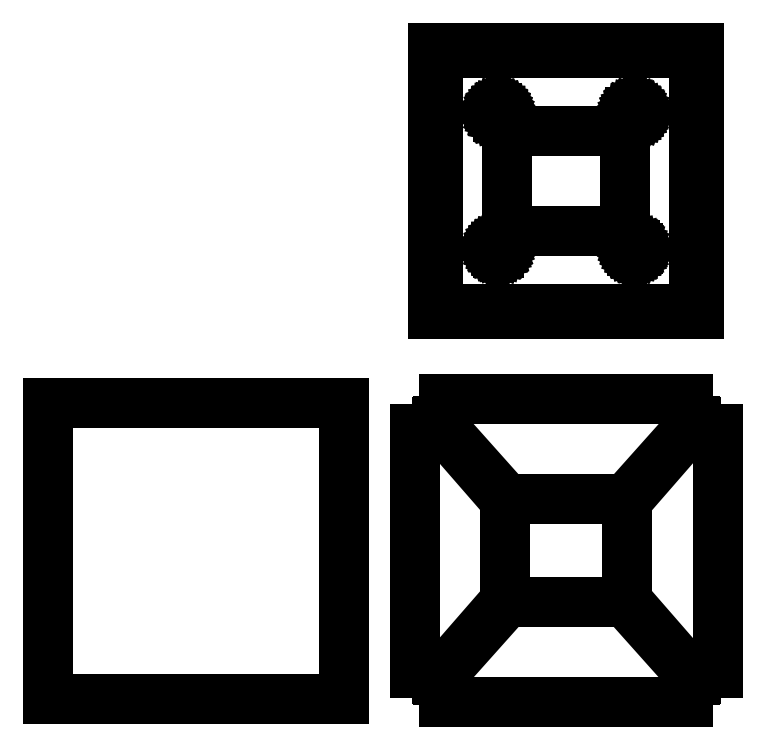
<metadata>
{"format":"dxf","ext":"dxf","renderer":"ezdxf+matplotlib","layout":"modelspace","background":"white","min_lineweight":24,"dpi":150}
</metadata>
<code>
0
SECTION
2
ENTITIES
0
LINE
8
0
10
136
20
136
11
64
21
136
0
LINE
8
0
10
64
20
136
11
64
21
64
0
LINE
8
0
10
64
20
64
11
136
21
64
0
LINE
8
0
10
136
20
64
11
136
21
136
0
LINE
8
0
10
66.95
20
134.6
11
66.95
21
135.4
0
LINE
8
0
10
66.95
20
135.4
11
133.1
21
135.4
0
LINE
8
0
10
133.1
20
135.4
11
133.1
21
134.6
0
LINE
8
0
10
133.1
20
134.6
11
66.95
21
134.6
0
LINE
8
0
10
64.6
20
66.95
11
64.6
21
133.1
0
LINE
8
0
10
64.6
20
133.1
11
65.4
21
133.1
0
LINE
8
0
10
65.4
20
133.1
11
65.4
21
66.95
0
LINE
8
0
10
65.4
20
66.95
11
64.6
21
66.95
0
LINE
8
0
10
134.6
20
66.95
11
134.6
21
133.1
0
LINE
8
0
10
134.6
20
133.1
11
135.4
21
133.1
0
LINE
8
0
10
135.4
20
133.1
11
135.4
21
66.95
0
LINE
8
0
10
135.4
20
66.95
11
134.6
21
66.95
0
LINE
8
0
10
81.51
20
117.4
11
81.47
21
117.4
0
LINE
8
0
10
81.47
20
117.4
11
81.29
21
117.4
0
LINE
8
0
10
81.29
20
117.4
11
81.09
21
117.5
0
LINE
8
0
10
81.09
20
117.5
11
80.91
21
117.7
0
LINE
8
0
10
80.91
20
117.7
11
80.77
21
117.9
0
LINE
8
0
10
80.77
20
117.9
11
80.67
21
118.1
0
LINE
8
0
10
80.67
20
118.1
11
80.63
21
118.2
0
LINE
8
0
10
80.63
20
118.2
11
80.62
21
118.3
0
LINE
8
0
10
80.62
20
118.3
11
80.62
21
118.5
0
LINE
8
0
10
80.62
20
118.5
11
80.62
21
118.5
0
LINE
8
0
10
80.62
20
118.5
11
80.66
21
118.7
0
LINE
8
0
10
80.66
20
118.7
11
80.68
21
118.7
0
LINE
8
0
10
80.68
20
118.7
11
80.76
21
118.9
0
LINE
8
0
10
80.76
20
118.9
11
80.78
21
118.9
0
LINE
8
0
10
80.78
20
118.9
11
80.89
21
119.1
0
LINE
8
0
10
80.89
20
119.1
11
80.92
21
119.1
0
LINE
8
0
10
80.92
20
119.1
11
81.08
21
119.2
0
LINE
8
0
10
81.08
20
119.2
11
81.12
21
119.2
0
LINE
8
0
10
81.12
20
119.2
11
81.3
21
119.3
0
LINE
8
0
10
81.3
20
119.3
11
81.34
21
119.3
0
LINE
8
0
10
81.34
20
119.3
11
81.53
21
119.4
0
LINE
8
0
10
81.53
20
119.4
11
81.58
21
119.4
0
LINE
8
0
10
81.58
20
119.4
11
81.78
21
119.4
0
LINE
8
0
10
81.78
20
119.4
11
81.81
21
119.4
0
LINE
8
0
10
81.81
20
119.4
11
82.01
21
119.3
0
LINE
8
0
10
82.01
20
119.3
11
82.04
21
119.3
0
LINE
8
0
10
82.04
20
119.3
11
82.22
21
119.2
0
LINE
8
0
10
82.22
20
119.2
11
82.25
21
119.2
0
LINE
8
0
10
82.25
20
119.2
11
82.39
21
119
0
LINE
8
0
10
82.39
20
119
11
82.41
21
119
0
LINE
8
0
10
82.41
20
119
11
82.52
21
118.8
0
LINE
8
0
10
82.52
20
118.8
11
82.53
21
118.8
0
LINE
8
0
10
82.53
20
118.8
11
82.59
21
118.6
0
LINE
8
0
10
82.59
20
118.6
11
82.6
21
118.5
0
LINE
8
0
10
82.6
20
118.5
11
82.61
21
118.3
0
LINE
8
0
10
82.61
20
118.3
11
82.61
21
118.3
0
LINE
8
0
10
82.61
20
118.3
11
82.57
21
118.1
0
LINE
8
0
10
82.57
20
118.1
11
82.56
21
118.1
0
LINE
8
0
10
82.56
20
118.1
11
82.48
21
117.9
0
LINE
8
0
10
82.48
20
117.9
11
82.46
21
117.9
0
LINE
8
0
10
82.46
20
117.9
11
82.34
21
117.7
0
LINE
8
0
10
82.34
20
117.7
11
82.31
21
117.7
0
LINE
8
0
10
82.31
20
117.7
11
82.16
21
117.5
0
LINE
8
0
10
82.16
20
117.5
11
82.13
21
117.5
0
LINE
8
0
10
82.13
20
117.5
11
81.96
21
117.4
0
LINE
8
0
10
81.96
20
117.4
11
81.92
21
117.4
0
LINE
8
0
10
81.92
20
117.4
11
81.74
21
117.4
0
LINE
8
0
10
81.74
20
117.4
11
81.7
21
117.4
0
LINE
8
0
10
81.7
20
117.4
11
81.51
21
117.4
0
LINE
8
0
10
118.3
20
117.4
11
118.1
21
117.4
0
LINE
8
0
10
118.1
20
117.4
11
118.1
21
117.4
0
LINE
8
0
10
118.1
20
117.4
11
117.9
21
117.5
0
LINE
8
0
10
117.9
20
117.5
11
117.9
21
117.5
0
LINE
8
0
10
117.9
20
117.5
11
117.7
21
117.7
0
LINE
8
0
10
117.7
20
117.7
11
117.7
21
117.7
0
LINE
8
0
10
117.7
20
117.7
11
117.5
21
117.8
0
LINE
8
0
10
117.5
20
117.8
11
117.5
21
117.9
0
LINE
8
0
10
117.5
20
117.9
11
117.4
21
118
0
LINE
8
0
10
117.4
20
118
11
117.4
21
118.1
0
LINE
8
0
10
117.4
20
118.1
11
117.4
21
118.3
0
LINE
8
0
10
117.4
20
118.3
11
117.4
21
118.3
0
LINE
8
0
10
117.4
20
118.3
11
117.4
21
118.5
0
LINE
8
0
10
117.4
20
118.5
11
117.4
21
118.5
0
LINE
8
0
10
117.4
20
118.5
11
117.4
21
118.7
0
LINE
8
0
10
117.4
20
118.7
11
117.5
21
118.9
0
LINE
8
0
10
117.5
20
118.9
11
117.7
21
119.1
0
LINE
8
0
10
117.7
20
119.1
11
117.9
21
119.2
0
LINE
8
0
10
117.9
20
119.2
11
118.1
21
119.3
0
LINE
8
0
10
118.1
20
119.3
11
118.2
21
119.4
0
LINE
8
0
10
118.2
20
119.4
11
118.3
21
119.4
0
LINE
8
0
10
118.3
20
119.4
11
118.5
21
119.4
0
LINE
8
0
10
118.5
20
119.4
11
118.5
21
119.4
0
LINE
8
0
10
118.5
20
119.4
11
118.7
21
119.3
0
LINE
8
0
10
118.7
20
119.3
11
118.7
21
119.3
0
LINE
8
0
10
118.7
20
119.3
11
118.9
21
119.2
0
LINE
8
0
10
118.9
20
119.2
11
118.9
21
119.2
0
LINE
8
0
10
118.9
20
119.2
11
119.1
21
119.1
0
LINE
8
0
10
119.1
20
119.1
11
119.1
21
119.1
0
LINE
8
0
10
119.1
20
119.1
11
119.2
21
118.9
0
LINE
8
0
10
119.2
20
118.9
11
119.2
21
118.9
0
LINE
8
0
10
119.2
20
118.9
11
119.3
21
118.7
0
LINE
8
0
10
119.3
20
118.7
11
119.3
21
118.7
0
LINE
8
0
10
119.3
20
118.7
11
119.4
21
118.5
0
LINE
8
0
10
119.4
20
118.5
11
119.4
21
118.4
0
LINE
8
0
10
119.4
20
118.4
11
119.4
21
118.2
0
LINE
8
0
10
119.4
20
118.2
11
119.4
21
118.2
0
LINE
8
0
10
119.4
20
118.2
11
119.3
21
118
0
LINE
8
0
10
119.3
20
118
11
119.3
21
118
0
LINE
8
0
10
119.3
20
118
11
119.2
21
117.8
0
LINE
8
0
10
119.2
20
117.8
11
119.2
21
117.8
0
LINE
8
0
10
119.2
20
117.8
11
119
21
117.6
0
LINE
8
0
10
119
20
117.6
11
119
21
117.6
0
LINE
8
0
10
119
20
117.6
11
118.8
21
117.5
0
LINE
8
0
10
118.8
20
117.5
11
118.8
21
117.5
0
LINE
8
0
10
118.8
20
117.5
11
118.6
21
117.4
0
LINE
8
0
10
118.6
20
117.4
11
118.5
21
117.4
0
LINE
8
0
10
118.5
20
117.4
11
118.3
21
117.4
0
LINE
8
0
10
118.3
20
117.4
11
118.3
21
117.4
0
LINE
8
0
10
84
20
86.5
11
84
21
113.5
0
LINE
8
0
10
84
20
113.5
11
116
21
113.5
0
LINE
8
0
10
116
20
113.5
11
116
21
86.5
0
LINE
8
0
10
116
20
86.5
11
84
21
86.5
0
LINE
8
0
10
81.53
20
80.62
11
81.49
21
80.62
0
LINE
8
0
10
81.49
20
80.62
11
81.31
21
80.66
0
LINE
8
0
10
81.31
20
80.66
11
81.27
21
80.68
0
LINE
8
0
10
81.27
20
80.68
11
81.1
21
80.76
0
LINE
8
0
10
81.1
20
80.76
11
81.07
21
80.78
0
LINE
8
0
10
81.07
20
80.78
11
80.92
21
80.89
0
LINE
8
0
10
80.92
20
80.89
11
80.89
21
80.92
0
LINE
8
0
10
80.89
20
80.92
11
80.77
21
81.08
0
LINE
8
0
10
80.77
20
81.08
11
80.75
21
81.12
0
LINE
8
0
10
80.75
20
81.12
11
80.67
21
81.3
0
LINE
8
0
10
80.67
20
81.3
11
80.66
21
81.34
0
LINE
8
0
10
80.66
20
81.34
11
80.62
21
81.53
0
LINE
8
0
10
80.62
20
81.53
11
80.62
21
81.58
0
LINE
8
0
10
80.62
20
81.58
11
80.63
21
81.78
0
LINE
8
0
10
80.63
20
81.78
11
80.64
21
81.81
0
LINE
8
0
10
80.64
20
81.81
11
80.7
21
82.01
0
LINE
8
0
10
80.7
20
82.01
11
80.71
21
82.04
0
LINE
8
0
10
80.71
20
82.04
11
80.82
21
82.22
0
LINE
8
0
10
80.82
20
82.22
11
80.84
21
82.25
0
LINE
8
0
10
80.84
20
82.25
11
80.98
21
82.39
0
LINE
8
0
10
80.98
20
82.39
11
81.02
21
82.41
0
LINE
8
0
10
81.02
20
82.41
11
81.19
21
82.52
0
LINE
8
0
10
81.19
20
82.52
11
81.22
21
82.53
0
LINE
8
0
10
81.22
20
82.53
11
81.42
21
82.59
0
LINE
8
0
10
81.42
20
82.59
11
81.45
21
82.6
0
LINE
8
0
10
81.45
20
82.6
11
81.66
21
82.61
0
LINE
8
0
10
81.66
20
82.61
11
81.7
21
82.61
0
LINE
8
0
10
81.7
20
82.61
11
81.89
21
82.57
0
LINE
8
0
10
81.89
20
82.57
11
81.93
21
82.56
0
LINE
8
0
10
81.93
20
82.56
11
82.11
21
82.48
0
LINE
8
0
10
82.11
20
82.48
11
82.15
21
82.46
0
LINE
8
0
10
82.15
20
82.46
11
82.31
21
82.34
0
LINE
8
0
10
82.31
20
82.34
11
82.34
21
82.31
0
LINE
8
0
10
82.34
20
82.31
11
82.45
21
82.16
0
LINE
8
0
10
82.45
20
82.16
11
82.47
21
82.13
0
LINE
8
0
10
82.47
20
82.13
11
82.55
21
81.96
0
LINE
8
0
10
82.55
20
81.96
11
82.57
21
81.92
0
LINE
8
0
10
82.57
20
81.92
11
82.61
21
81.74
0
LINE
8
0
10
82.61
20
81.74
11
82.61
21
81.7
0
LINE
8
0
10
82.61
20
81.7
11
82.61
21
81.51
0
LINE
8
0
10
82.61
20
81.51
11
82.6
21
81.47
0
LINE
8
0
10
82.6
20
81.47
11
82.56
21
81.29
0
LINE
8
0
10
82.56
20
81.29
11
82.46
21
81.09
0
LINE
8
0
10
82.46
20
81.09
11
82.32
21
80.91
0
LINE
8
0
10
82.32
20
80.91
11
82.14
21
80.77
0
LINE
8
0
10
82.14
20
80.77
11
81.94
21
80.67
0
LINE
8
0
10
81.94
20
80.67
11
81.76
21
80.63
0
LINE
8
0
10
81.76
20
80.63
11
81.72
21
80.62
0
LINE
8
0
10
81.72
20
80.62
11
81.53
21
80.62
0
LINE
8
0
10
118.2
20
80.63
11
118.2
21
80.64
0
LINE
8
0
10
118.2
20
80.64
11
118
21
80.7
0
LINE
8
0
10
118
20
80.7
11
118
21
80.71
0
LINE
8
0
10
118
20
80.71
11
117.8
21
80.82
0
LINE
8
0
10
117.8
20
80.82
11
117.8
21
80.84
0
LINE
8
0
10
117.8
20
80.84
11
117.6
21
80.98
0
LINE
8
0
10
117.6
20
80.98
11
117.6
21
81.02
0
LINE
8
0
10
117.6
20
81.02
11
117.5
21
81.19
0
LINE
8
0
10
117.5
20
81.19
11
117.5
21
81.22
0
LINE
8
0
10
117.5
20
81.22
11
117.4
21
81.42
0
LINE
8
0
10
117.4
20
81.42
11
117.4
21
81.45
0
LINE
8
0
10
117.4
20
81.45
11
117.4
21
81.66
0
LINE
8
0
10
117.4
20
81.66
11
117.4
21
81.7
0
LINE
8
0
10
117.4
20
81.7
11
117.4
21
81.89
0
LINE
8
0
10
117.4
20
81.89
11
117.4
21
81.93
0
LINE
8
0
10
117.4
20
81.93
11
117.5
21
82.11
0
LINE
8
0
10
117.5
20
82.11
11
117.5
21
82.15
0
LINE
8
0
10
117.5
20
82.15
11
117.7
21
82.31
0
LINE
8
0
10
117.7
20
82.31
11
117.7
21
82.34
0
LINE
8
0
10
117.7
20
82.34
11
117.8
21
82.45
0
LINE
8
0
10
117.8
20
82.45
11
117.9
21
82.47
0
LINE
8
0
10
117.9
20
82.47
11
118
21
82.55
0
LINE
8
0
10
118
20
82.55
11
118.1
21
82.57
0
LINE
8
0
10
118.1
20
82.57
11
118.3
21
82.61
0
LINE
8
0
10
118.3
20
82.61
11
118.3
21
82.61
0
LINE
8
0
10
118.3
20
82.61
11
118.5
21
82.61
0
LINE
8
0
10
118.5
20
82.61
11
118.5
21
82.6
0
LINE
8
0
10
118.5
20
82.6
11
118.7
21
82.56
0
LINE
8
0
10
118.7
20
82.56
11
118.9
21
82.46
0
LINE
8
0
10
118.9
20
82.46
11
119.1
21
82.32
0
LINE
8
0
10
119.1
20
82.32
11
119.2
21
82.14
0
LINE
8
0
10
119.2
20
82.14
11
119.3
21
81.94
0
LINE
8
0
10
119.3
20
81.94
11
119.4
21
81.76
0
LINE
8
0
10
119.4
20
81.76
11
119.4
21
81.72
0
LINE
8
0
10
119.4
20
81.72
11
119.4
21
81.53
0
LINE
8
0
10
119.4
20
81.53
11
119.4
21
81.49
0
LINE
8
0
10
119.4
20
81.49
11
119.3
21
81.31
0
LINE
8
0
10
119.3
20
81.31
11
119.3
21
81.27
0
LINE
8
0
10
119.3
20
81.27
11
119.2
21
81.1
0
LINE
8
0
10
119.2
20
81.1
11
119.2
21
81.07
0
LINE
8
0
10
119.2
20
81.07
11
119.1
21
80.92
0
LINE
8
0
10
119.1
20
80.92
11
119.1
21
80.89
0
LINE
8
0
10
119.1
20
80.89
11
118.9
21
80.77
0
LINE
8
0
10
118.9
20
80.77
11
118.9
21
80.75
0
LINE
8
0
10
118.9
20
80.75
11
118.7
21
80.67
0
LINE
8
0
10
118.7
20
80.67
11
118.7
21
80.66
0
LINE
8
0
10
118.7
20
80.66
11
118.5
21
80.62
0
LINE
8
0
10
118.5
20
80.62
11
118.4
21
80.62
0
LINE
8
0
10
118.4
20
80.62
11
118.2
21
80.63
0
LINE
8
0
10
66.95
20
64.6
11
66.95
21
65.4
0
LINE
8
0
10
66.95
20
65.4
11
133.1
21
65.4
0
LINE
8
0
10
133.1
20
65.4
11
133.1
21
64.6
0
LINE
8
0
10
133.1
20
64.6
11
66.95
21
64.6
0
LINE
8
0
10
134.8
20
35
11
133
21
35
0
LINE
8
0
10
133
20
35
11
133
21
41
0
LINE
8
0
10
133
20
41
11
67
21
41
0
LINE
8
0
10
67
20
41
11
67
21
35
0
LINE
8
0
10
67
20
35
11
65.25
21
35
0
LINE
8
0
10
65.25
20
35
11
84
21
14
0
LINE
8
0
10
84
20
14
11
116
21
14
0
LINE
8
0
10
116
20
14
11
134.8
21
35
0
LINE
8
0
10
40
20
40
11
-40
21
40
0
LINE
8
0
10
-40
20
40
11
-40
21
-40
0
LINE
8
0
10
-40
20
-40
11
40
21
-40
0
LINE
8
0
10
40
20
-40
11
40
21
40
0
LINE
8
0
10
83.5
20
-13.5
11
83.5
21
13.5
0
LINE
8
0
10
83.5
20
13.5
11
65
21
34.75
0
LINE
8
0
10
65
20
34.75
11
65
21
33
0
LINE
8
0
10
65
20
33
11
59
21
33
0
LINE
8
0
10
59
20
33
11
59
21
-33
0
LINE
8
0
10
59
20
-33
11
65
21
-33
0
LINE
8
0
10
65
20
-33
11
65
21
-34.75
0
LINE
8
0
10
65
20
-34.75
11
83.5
21
-13.5
0
LINE
8
0
10
135
20
-33
11
141
21
-33
0
LINE
8
0
10
141
20
-33
11
141
21
33
0
LINE
8
0
10
141
20
33
11
135
21
33
0
LINE
8
0
10
135
20
33
11
135
21
34.75
0
LINE
8
0
10
135
20
34.75
11
116.5
21
13.5
0
LINE
8
0
10
116.5
20
13.5
11
116.5
21
-13.5
0
LINE
8
0
10
116.5
20
-13.5
11
135
21
-34.75
0
LINE
8
0
10
135
20
-34.75
11
135
21
-33
0
LINE
8
0
10
133
20
-35
11
134.8
21
-35
0
LINE
8
0
10
134.8
20
-35
11
116
21
-14
0
LINE
8
0
10
116
20
-14
11
84
21
-14
0
LINE
8
0
10
84
20
-14
11
65.25
21
-35
0
LINE
8
0
10
65.25
20
-35
11
67
21
-35
0
LINE
8
0
10
67
20
-35
11
67
21
-41
0
LINE
8
0
10
67
20
-41
11
133
21
-41
0
LINE
8
0
10
133
20
-41
11
133
21
-35
0
ENDSEC
0
EOF

</code>
